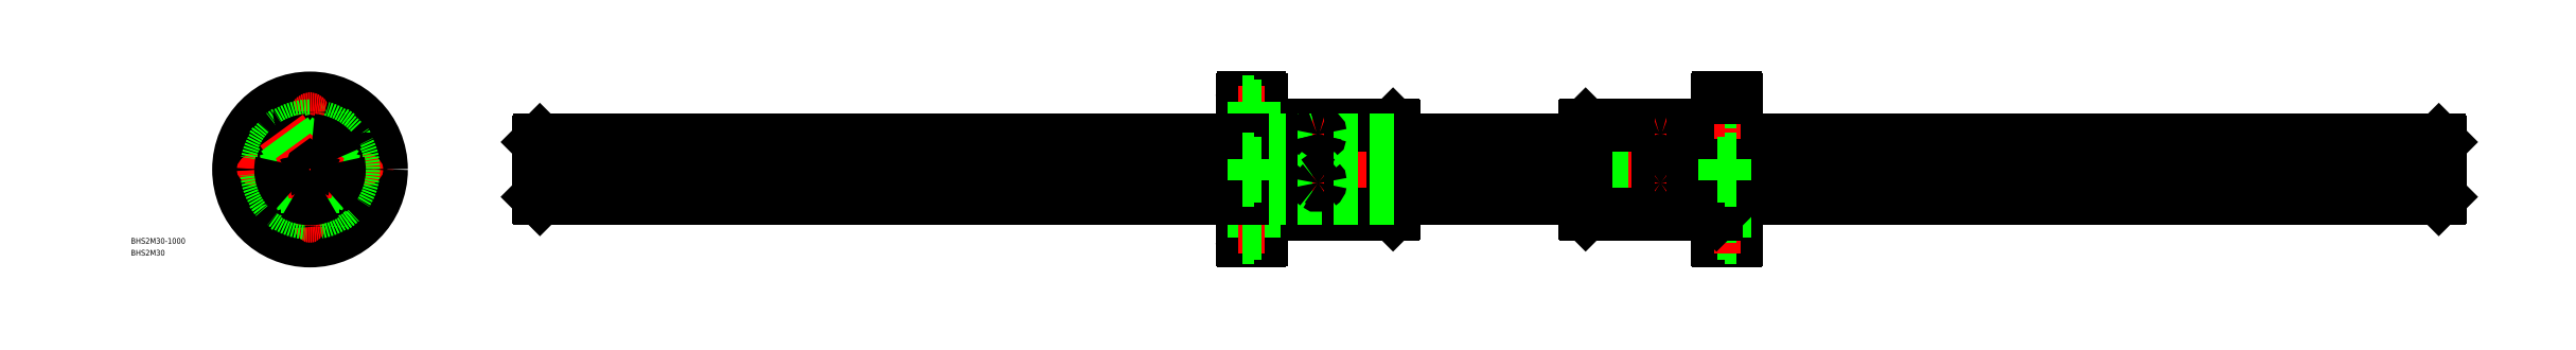
<metadata>
{"format":"dxf","ext":"dxf","renderer":"ezdxf+matplotlib","layout":"modelspace","background":"white","min_lineweight":24,"dpi":150}
</metadata>
<code>
0
SECTION
2
ENTITIES
0
LINE
8
CENTER
10
1122
20
0
30
0
11
117.8
21
0
31
0
0
ARC
8
CENTER
10
0
20
0
30
0
40
30
50
165.6
51
194.4
0
LINE
8
CENTER
10
0
20
-39.5
30
0
11
0
21
39.5
31
0
0
CIRCLE
8
0
10
0
20
0
30
0
40
37.5
0
CIRCLE
8
0
10
0
20
0
30
0
40
23.5
0
ARC
8
CENTER
10
0
20
0
30
0
40
30
50
345.6
51
14.36
0
ARC
8
CENTER
10
0
20
0
30
0
40
30
50
255.6
51
284.4
0
CIRCLE
8
0
10
0
20
-30
30
0
40
3.3
0
CIRCLE
8
0
10
0
20
-30
30
0
40
5.5
0
LINE
8
CENTER
10
39.5
20
0
30
0
11
-39.5
21
0
31
0
0
CIRCLE
8
0
10
0
20
30
30
0
40
5.5
0
ARC
8
CENTER
10
0
20
0
30
0
40
30
50
75.64
51
104.4
0
CIRCLE
8
0
10
0
20
30
30
0
40
3.3
0
CIRCLE
8
0
10
-30
20
0
30
0
40
3.3
0
CIRCLE
8
0
10
-30
20
0
30
0
40
5.5
0
CIRCLE
8
0
10
30
20
0
30
0
40
5.5
0
CIRCLE
8
0
10
30
20
0
30
0
40
3.3
0
LINE
8
CENTER
10
529.8
20
25.5
30
0
11
529.8
21
-25.5
31
0
0
LINE
8
0
10
528.5
20
23.5
30
0
11
528.5
21
-23.5
31
0
0
LINE
8
0
10
531.1
20
23.5
30
0
11
531.1
21
-23.5
31
0
0
LINE
8
0
10
569.8
20
-22.9
30
0
11
569.8
21
22.9
31
0
0
LINE
8
0
10
569.2
20
23.5
30
0
11
569.2
21
-23.5
31
0
0
LINE
8
0
10
500.4
20
23.5
30
0
11
500.4
21
-23.5
31
0
0
LINE
8
0
10
499.8
20
-22.9
30
0
11
499.8
21
22.9
31
0
0
LINE
8
0
10
489.8
20
36.9
30
0
11
489.8
21
-36.9
31
0
0
LINE
8
0
10
499.8
20
-36.9
30
0
11
499.8
21
36.9
31
0
0
LINE
8
0
10
531.1
20
-23.5
30
0
11
569.2
21
-23.5
31
0
0
LINE
8
0
10
500.4
20
-23.5
30
0
11
528.5
21
-23.5
31
0
0
LINE
8
0
10
490.4
20
-37.5
30
0
11
499.2
21
-37.5
31
0
0
ARC
8
0
10
490.4
20
-36.9
30
0
40
0.6
50
180
51
270
0
ARC
8
0
10
499.2
20
-36.9
30
0
40
0.6
50
270
51
0
0
LINE
8
0
10
500.4
20
-23.5
30
0
11
499.8
21
-22.9
31
0
0
ARC
8
0
10
529.8
20
-24.61
30
0
40
1.708
50
40.45
51
139.6
0
LINE
8
0
10
569.2
20
-23.5
30
0
11
569.8
21
-22.9
31
0
0
LINE
8
0
10
531.1
20
23.5
30
0
11
569.2
21
23.5
31
0
0
ARC
8
0
10
529.8
20
24.61
30
0
40
1.708
50
220.4
51
319.6
0
LINE
8
0
10
499.8
20
22.9
30
0
11
500.4
21
23.5
31
0
0
LINE
8
0
10
500.4
20
23.5
30
0
11
528.5
21
23.5
31
0
0
LINE
8
0
10
499.2
20
37.5
30
0
11
490.4
21
37.5
31
0
0
ARC
8
0
10
490.4
20
36.9
30
0
40
0.6
50
90
51
180
0
ARC
8
0
10
499.2
20
36.9
30
0
40
0.6
50
0
51
90
0
LINE
8
0
10
569.8
20
22.9
30
0
11
569.2
21
23.5
31
0
0
CIRCLE
8
0
10
2.84e-14
20
1.42e-14
30
0
40
22.9
0
LINE
8
CENTER
10
501.8
20
30
30
0
11
487.8
21
30
31
0
0
LINE
8
0
10
489.8
20
35.5
30
0
11
496.3
21
35.5
31
0
0
LINE
8
0
10
489.8
20
24.5
30
0
11
496.3
21
24.5
31
0
0
LINE
8
0
10
496.3
20
35.5
30
0
11
496.3
21
24.5
31
0
0
LINE
8
0
10
496.3
20
33.3
30
0
11
499.8
21
33.3
31
0
0
LINE
8
0
10
496.3
20
26.7
30
0
11
499.8
21
26.7
31
0
0
LINE
8
0
10
496.3
20
-35.5
30
0
11
496.3
21
-24.5
31
0
0
LINE
8
0
10
489.8
20
-24.5
30
0
11
496.3
21
-24.5
31
0
0
LINE
8
CENTER
10
501.8
20
-30
30
0
11
487.8
21
-30
31
0
0
LINE
8
0
10
496.3
20
-26.7
30
0
11
499.8
21
-26.7
31
0
0
LINE
8
0
10
496.3
20
-33.3
30
0
11
499.8
21
-33.3
31
0
0
LINE
8
0
10
489.8
20
-35.5
30
0
11
496.3
21
-35.5
31
0
0
LINE
8
0
10
119.8
20
-14.4
30
0
11
119.8
21
14.4
31
0
0
LINE
8
0
10
1120
20
14.4
30
0
11
1120
21
-14.4
31
0
0
LINE
8
0
10
1119
20
15.36
30
0
11
749.8
21
15.36
31
0
0
LINE
8
0
10
1119
20
-15.4
30
0
11
749.8
21
-15.4
31
0
0
LINE
8
0
10
1119
20
-11.76
30
0
11
749.8
21
-11.76
31
0
0
LINE
8
0
10
1119
20
-13.09
30
0
11
749.8
21
-13.09
31
0
0
LINE
8
0
10
1119
20
5.821
30
0
11
749.8
21
5.821
31
0
0
LINE
8
0
10
1119
20
3.671
30
0
11
749.8
21
3.671
31
0
0
LINE
8
0
10
749.8
20
3.671
30
0
11
669.8
21
3.671
31
0
0
LINE
8
0
10
749.8
20
5.821
30
0
11
669.8
21
5.821
31
0
0
LINE
8
0
10
749.8
20
15.36
30
0
11
669.8
21
15.36
31
0
0
LINE
8
0
10
749.8
20
-13.09
30
0
11
669.8
21
-13.09
31
0
0
LINE
8
0
10
749.8
20
-11.76
30
0
11
669.8
21
-11.76
31
0
0
LINE
8
0
10
749.8
20
-15.4
30
0
11
669.8
21
-15.4
31
0
0
LINE
8
0
10
669.8
20
-13.09
30
0
11
569.8
21
-13.09
31
0
0
LINE
8
0
10
669.8
20
-11.76
30
0
11
569.8
21
-11.76
31
0
0
LINE
8
0
10
669.8
20
-15.4
30
0
11
569.8
21
-15.4
31
0
0
LINE
8
0
10
669.8
20
3.671
30
0
11
569.8
21
3.671
31
0
0
LINE
8
0
10
669.8
20
5.821
30
0
11
569.8
21
5.821
31
0
0
LINE
8
0
10
669.8
20
15.36
30
0
11
569.8
21
15.36
31
0
0
INSERT
8
0
2
*U3
10
0
20
0
30
0
0
INSERT
8
0
2
*U4
10
0
20
0
30
0
0
LINE
8
CENTER
10
709.8
20
25.5
30
0
11
709.8
21
-25.5
31
0
0
LINE
8
0
10
711.1
20
23.5
30
0
11
711.1
21
-23.5
31
0
0
LINE
8
0
10
708.5
20
23.5
30
0
11
708.5
21
-23.5
31
0
0
LINE
8
0
10
669.8
20
-22.9
30
0
11
669.8
21
22.9
31
0
0
LINE
8
0
10
670.4
20
23.5
30
0
11
670.4
21
-23.5
31
0
0
LINE
8
0
10
739.2
20
23.5
30
0
11
739.2
21
-23.5
31
0
0
LINE
8
0
10
739.8
20
-22.9
30
0
11
739.8
21
22.9
31
0
0
LINE
8
0
10
749.8
20
36.9
30
0
11
749.8
21
-36.9
31
0
0
LINE
8
0
10
739.8
20
-36.9
30
0
11
739.8
21
36.9
31
0
0
LINE
8
0
10
708.5
20
-23.5
30
0
11
670.4
21
-23.5
31
0
0
ARC
8
0
10
740.4
20
-36.9
30
0
40
0.6
50
180
51
270
0
ARC
8
0
10
749.2
20
-36.9
30
0
40
0.6
50
270
51
360
0
LINE
8
0
10
749.2
20
-37.5
30
0
11
740.4
21
-37.5
31
0
0
LINE
8
0
10
743.3
20
-35.5
30
0
11
743.3
21
-24.5
31
0
0
LINE
8
0
10
743.3
20
-33.3
30
0
11
739.8
21
-33.3
31
0
0
LINE
8
0
10
749.8
20
-35.5
30
0
11
743.3
21
-35.5
31
0
0
LINE
8
0
10
743.3
20
-26.7
30
0
11
739.8
21
-26.7
31
0
0
LINE
8
CENTER
10
737.8
20
-30
30
0
11
751.8
21
-30
31
0
0
LINE
8
0
10
749.8
20
-24.5
30
0
11
743.3
21
-24.5
31
0
0
LINE
8
0
10
739.2
20
-23.5
30
0
11
711.1
21
-23.5
31
0
0
LINE
8
0
10
739.2
20
-23.5
30
0
11
739.8
21
-22.9
31
0
0
ARC
8
0
10
709.8
20
-24.61
30
0
40
1.708
50
40.45
51
139.6
0
LINE
8
0
10
670.4
20
-23.5
30
0
11
669.8
21
-22.9
31
0
0
LINE
8
0
10
708.5
20
23.5
30
0
11
670.4
21
23.5
31
0
0
LINE
8
0
10
743.3
20
35.5
30
0
11
743.3
21
24.5
31
0
0
LINE
8
0
10
739.2
20
23.5
30
0
11
711.1
21
23.5
31
0
0
LINE
8
0
10
739.8
20
22.9
30
0
11
739.2
21
23.5
31
0
0
LINE
8
0
10
743.3
20
26.7
30
0
11
739.8
21
26.7
31
0
0
LINE
8
0
10
749.8
20
24.5
30
0
11
743.3
21
24.5
31
0
0
ARC
8
0
10
709.8
20
24.61
30
0
40
1.708
50
220.4
51
319.6
0
LINE
8
0
10
743.3
20
33.3
30
0
11
739.8
21
33.3
31
0
0
LINE
8
CENTER
10
737.8
20
30
30
0
11
751.8
21
30
31
0
0
LINE
8
0
10
749.8
20
35.5
30
0
11
743.3
21
35.5
31
0
0
LINE
8
0
10
740.4
20
37.5
30
0
11
749.2
21
37.5
31
0
0
ARC
8
0
10
749.2
20
36.9
30
0
40
0.6
50
360
51
90
0
ARC
8
0
10
740.4
20
36.9
30
0
40
0.6
50
90
51
180
0
LINE
8
0
10
669.8
20
22.9
30
0
11
670.4
21
23.5
31
0
0
LINE
8
0
10
569.8
20
-13.09
30
0
11
489.8
21
-13.09
31
0
0
LINE
8
0
10
569.8
20
-11.76
30
0
11
489.8
21
-11.76
31
0
0
LINE
8
0
10
569.8
20
-15.4
30
0
11
489.8
21
-15.4
31
0
0
LINE
8
0
10
569.8
20
15.36
30
0
11
489.8
21
15.36
31
0
0
LINE
8
0
10
569.8
20
5.821
30
0
11
489.8
21
5.821
31
0
0
LINE
8
0
10
569.8
20
3.671
30
0
11
489.8
21
3.671
31
0
0
LINE
8
0
10
489.8
20
-13.09
30
0
11
120.8
21
-13.09
31
0
0
LINE
8
0
10
489.8
20
-11.76
30
0
11
120.8
21
-11.76
31
0
0
LINE
8
0
10
489.8
20
-15.4
30
0
11
120.8
21
-15.4
31
0
0
LINE
8
0
10
489.8
20
5.821
30
0
11
120.8
21
5.821
31
0
0
LINE
8
0
10
489.8
20
15.36
30
0
11
120.8
21
15.36
31
0
0
LINE
8
0
10
489.8
20
3.671
30
0
11
120.8
21
3.671
31
0
0
LINE
8
0
10
1119
20
15.36
30
0
11
1120
21
14.4
31
0
0
LINE
8
0
10
1120
20
-14.4
30
0
11
1119
21
-15.4
31
0
0
LINE
8
0
10
120.8
20
15.36
30
0
11
119.8
21
14.4
31
0
0
LINE
8
0
10
119.8
20
-14.4
30
0
11
120.8
21
-15.4
31
0
0
LINE
8
0
10
120.8
20
-15.4
30
0
11
120.8
21
15.36
31
0
0
LINE
8
0
10
1119
20
15.36
30
0
11
1119
21
-15.4
31
0
0
ARC
8
0
10
0
20
0
30
0
40
15.4
50
94.21
51
157.8
0
CIRCLE
8
0
10
0
20
0
30
0
40
14.4
0
ARC
8
0
10
-1.134e-13
20
17.01
30
0
40
2
50
235.6
51
304.4
0
LINE
8
CENTER
10
-16.55
20
5.377
30
0
11
-12.37
21
4.02
31
0
0
LINE
8
CENTER
10
16.55
20
5.377
30
0
11
12.37
21
4.02
31
0
0
LINE
8
CENTER
10
-10.23
20
-14.08
30
0
11
-7.646
21
-10.52
31
0
0
LINE
8
CENTER
10
10.23
20
-14.08
30
0
11
7.646
21
-10.52
31
0
0
ARC
8
0
10
-9.997
20
-13.76
30
0
40
2
50
19.57
51
88.43
0
ARC
8
0
10
-16.18
20
5.256
30
0
40
2
50
307.6
51
16.43
0
ARC
8
0
10
9.997
20
-13.76
30
0
40
2
50
91.57
51
160.4
0
ARC
8
0
10
16.18
20
5.256
30
0
40
2
50
163.6
51
232.4
0
LINE
8
CENTER
10
24.25
20
-7.88
30
0
11
12.74
21
-4.141
31
0
0
LINE
8
CENTER
10
-24.25
20
-7.88
30
0
11
-12.74
21
-4.141
31
0
0
LINE
8
CENTER
10
14.99
20
20.63
30
0
11
7.876
21
10.84
31
0
0
LINE
8
CENTER
10
-14.99
20
20.63
30
0
11
-7.876
21
10.84
31
0
0
LINE
8
0
10
12.43
20
19.23
30
0
11
8.011
21
13.15
31
0
0
LINE
8
0
10
22.13
20
-5.877
30
0
11
14.98
21
-3.554
31
0
0
LINE
8
0
10
21.36
20
-8.255
30
0
11
14.21
21
-5.932
31
0
0
LINE
8
0
10
1.25
20
-15.35
30
0
11
1.25
21
-22.87
31
0
0
LINE
8
0
10
-1.25
20
-15.35
30
0
11
-1.25
21
-22.87
31
0
0
LINE
8
0
10
-21.36
20
-8.255
30
0
11
-14.21
21
-5.932
31
0
0
LINE
8
0
10
-22.13
20
-5.877
30
0
11
-14.98
21
-3.554
31
0
0
LINE
8
0
10
-14.45
20
17.76
30
0
11
-10.03
21
11.68
31
0
0
LINE
8
0
10
-12.43
20
19.23
30
0
11
-8.011
21
13.15
31
0
0
LINE
8
0
10
14.45
20
17.76
30
0
11
10.03
21
11.68
31
0
0
ARC
8
0
10
0
20
0
30
0
40
15.4
50
22.21
51
85.79
0
ARC
8
0
10
0
20
0
30
0
40
15.4
50
310.2
51
13.79
0
ARC
8
0
10
0
20
0
30
0
40
15.4
50
238.2
51
301.8
0
ARC
8
0
10
0
20
0
30
0
40
15.4
50
166.2
51
229.8
0
LINE
8
0
10
489.8
20
5.5
30
0
11
496.3
21
5.5
31
0
0
LINE
8
0
10
489.8
20
-5.5
30
0
11
496.3
21
-5.5
31
0
0
LINE
8
0
10
496.3
20
5.5
30
0
11
496.3
21
-5.5
31
0
0
LINE
8
0
10
496.3
20
3.3
30
0
11
499.8
21
3.3
31
0
0
LINE
8
0
10
496.3
20
-3.3
30
0
11
499.8
21
-3.3
31
0
0
LINE
8
0
10
743.3
20
5.5
30
0
11
743.3
21
-5.5
31
0
0
LINE
8
0
10
743.3
20
-3.3
30
0
11
739.8
21
-3.3
31
0
0
LINE
8
0
10
749.8
20
-5.5
30
0
11
743.3
21
-5.5
31
0
0
LINE
8
0
10
743.3
20
3.3
30
0
11
739.8
21
3.3
31
0
0
LINE
8
0
10
749.8
20
5.5
30
0
11
743.3
21
5.5
31
0
0
LINE
8
CENTER
10
526.6
20
18.53
30
0
11
533.1
21
18.53
31
0
0
LINE
8
CENTER
10
533.1
20
-7.076
30
0
11
526.6
21
-7.076
31
0
0
ARC
8
0
10
529.2
20
18.46
30
0
40
0.6658
50
104.7
51
174.7
0
ARC
8
0
10
529.3
20
18.62
30
0
40
0.7713
50
187.2
51
237
0
ARC
8
0
10
530.4
20
18.46
30
0
40
0.6658
50
5.341
51
75.29
0
ARC
8
0
10
530.3
20
18.62
30
0
40
0.7713
50
303
51
352.8
0
ARC
8
0
10
529.8
20
16.89
30
0
40
2.348
50
71.21
51
108.8
0
ARC
8
0
10
529.8
20
19.81
30
0
40
2.042
50
243.7
51
296.3
0
ARC
8
0
10
529.9
20
-7.15
30
0
40
1.285
50
132.3
51
176.7
0
ARC
8
0
10
530
20
-6.893
30
0
40
1.388
50
187.6
51
235.2
0
ARC
8
0
10
529.7
20
-6.893
30
0
40
1.388
50
304.8
51
352.4
0
ARC
8
0
10
529.8
20
-7.144
30
0
40
1.11
50
233.1
51
306.9
0
ARC
8
0
10
529.8
20
-7.15
30
0
40
1.285
50
3.301
51
47.67
0
ARC
8
0
10
529.8
20
-7.11
30
0
40
1.233
50
47.52
51
132.5
0
LINE
8
CENTER
10
706.6
20
18.53
30
0
11
713.1
21
18.53
31
0
0
LINE
8
CENTER
10
713.1
20
-7.076
30
0
11
706.6
21
-7.076
31
0
0
ARC
8
0
10
709.2
20
18.46
30
0
40
0.6658
50
104.7
51
174.7
0
ARC
8
0
10
709.3
20
18.62
30
0
40
0.7713
50
187.2
51
237
0
ARC
8
0
10
710.4
20
18.46
30
0
40
0.6658
50
5.341
51
75.29
0
ARC
8
0
10
710.3
20
18.62
30
0
40
0.7713
50
303
51
352.8
0
ARC
8
0
10
709.8
20
16.89
30
0
40
2.348
50
71.21
51
108.8
0
ARC
8
0
10
709.8
20
19.81
30
0
40
2.042
50
243.7
51
296.3
0
ARC
8
0
10
709.9
20
-7.15
30
0
40
1.285
50
132.3
51
176.7
0
ARC
8
0
10
710
20
-6.893
30
0
40
1.388
50
187.6
51
235.2
0
ARC
8
0
10
709.7
20
-6.893
30
0
40
1.388
50
304.8
51
352.4
0
ARC
8
0
10
709.8
20
-7.144
30
0
40
1.11
50
233.1
51
306.9
0
ARC
8
0
10
709.8
20
-7.15
30
0
40
1.285
50
3.301
51
47.67
0
ARC
8
0
10
709.8
20
-7.11
30
0
40
1.233
50
47.52
51
132.5
0
ENDSEC
0
EOF

</code>
